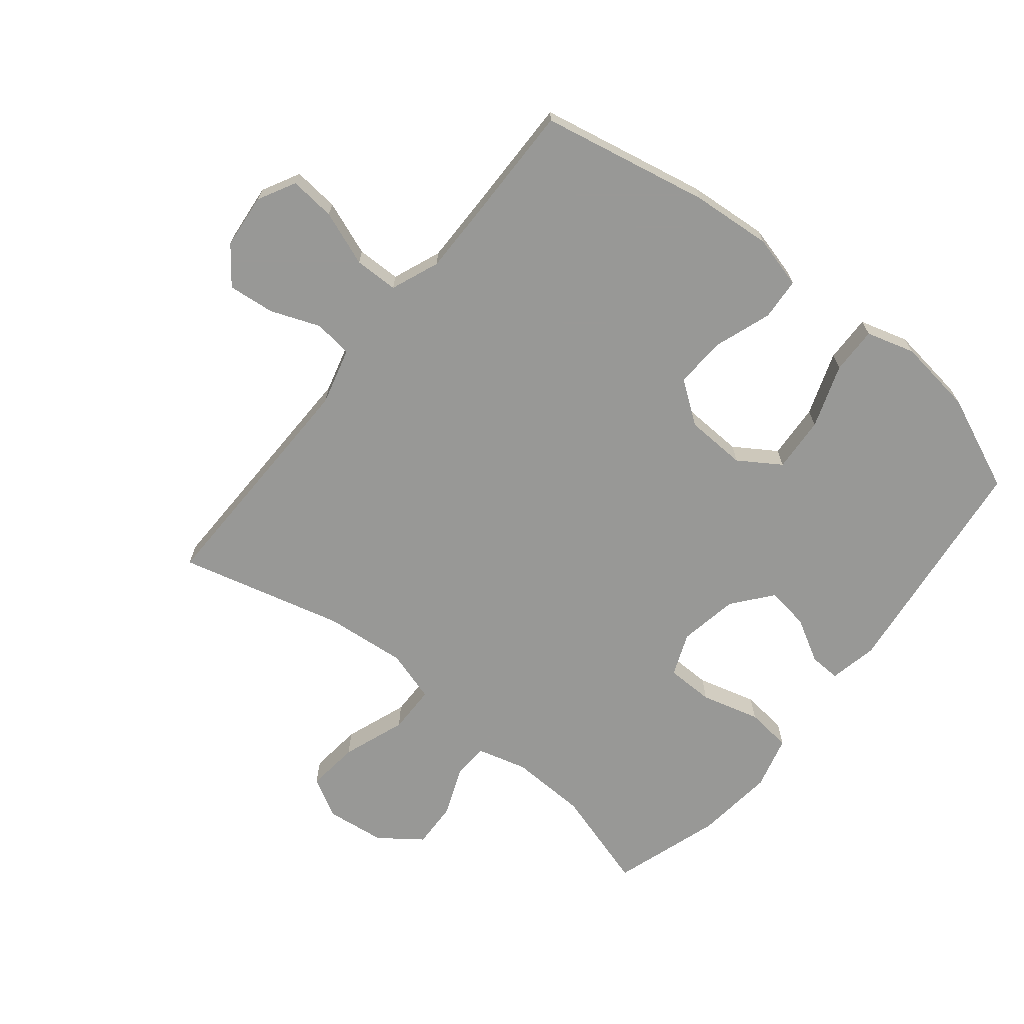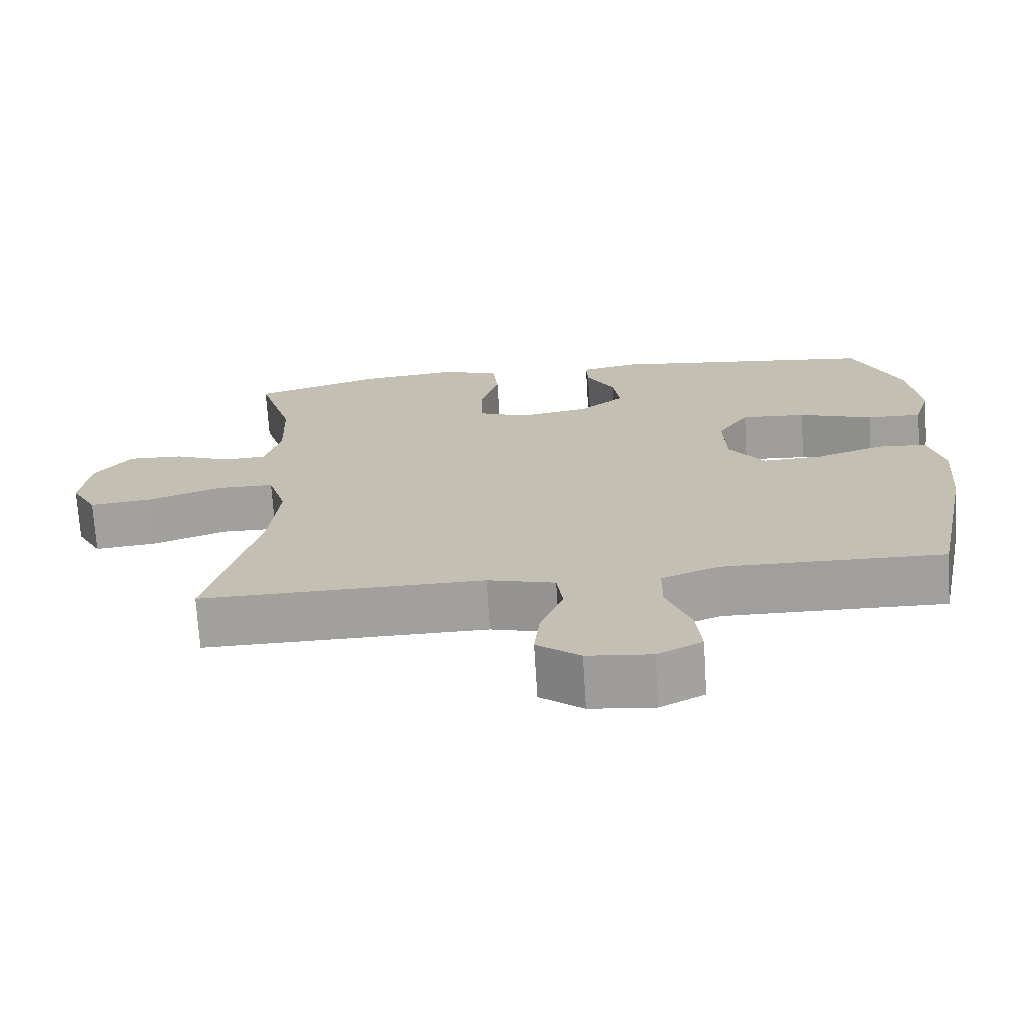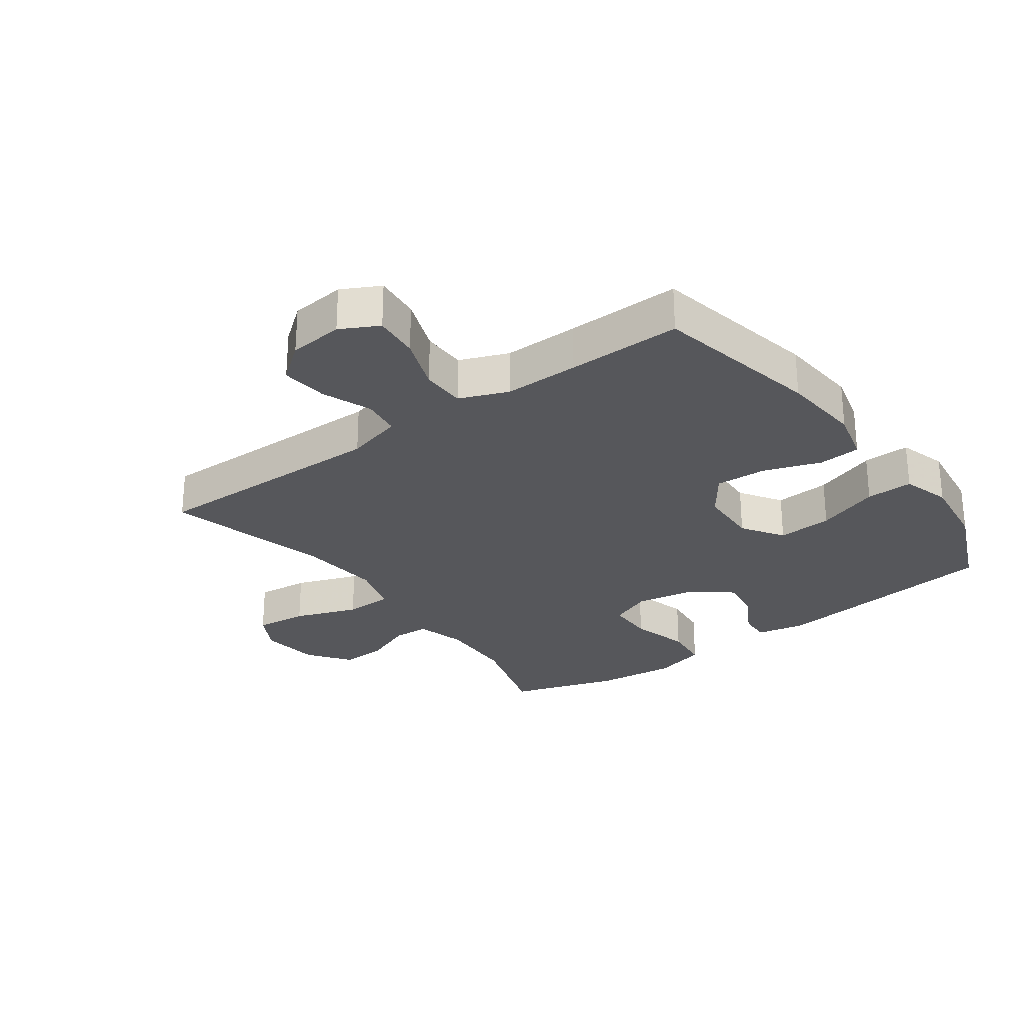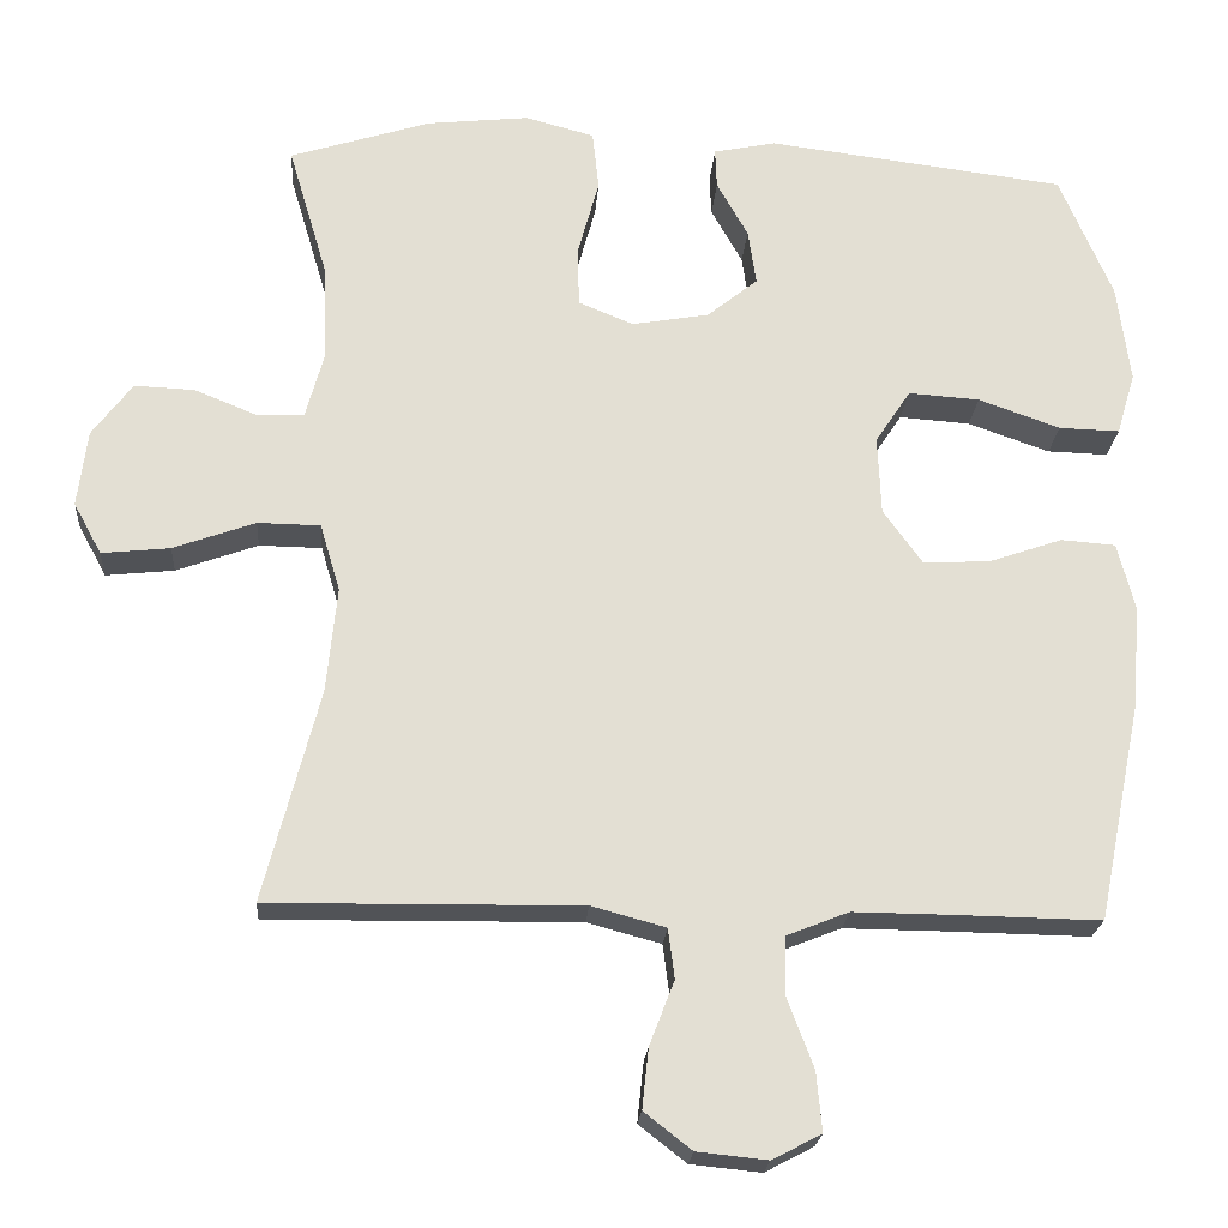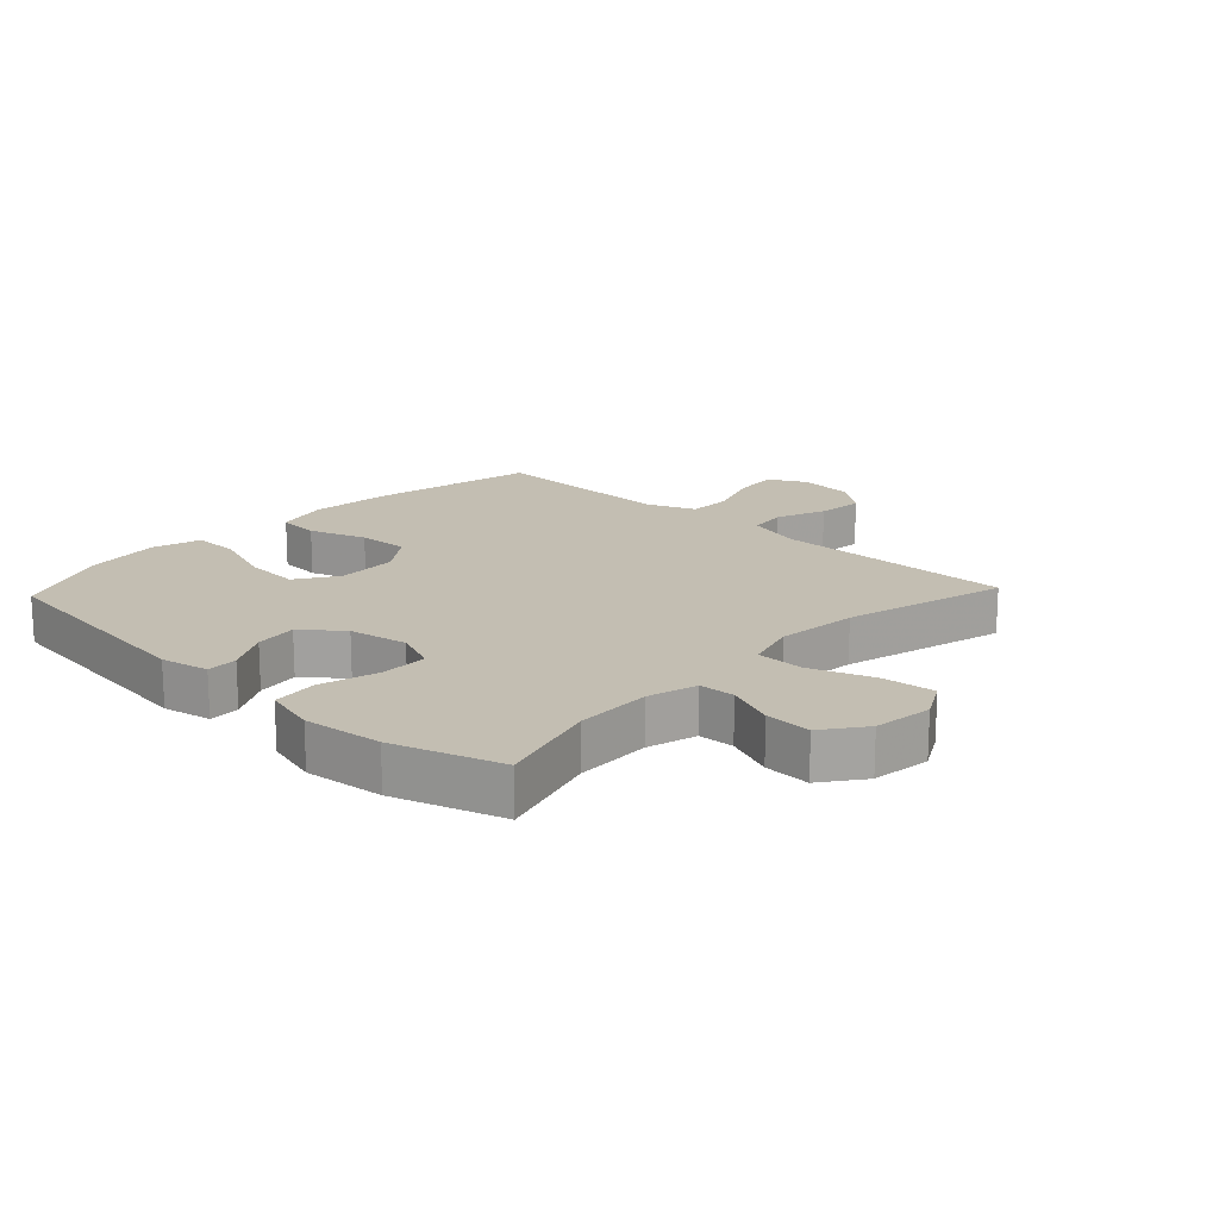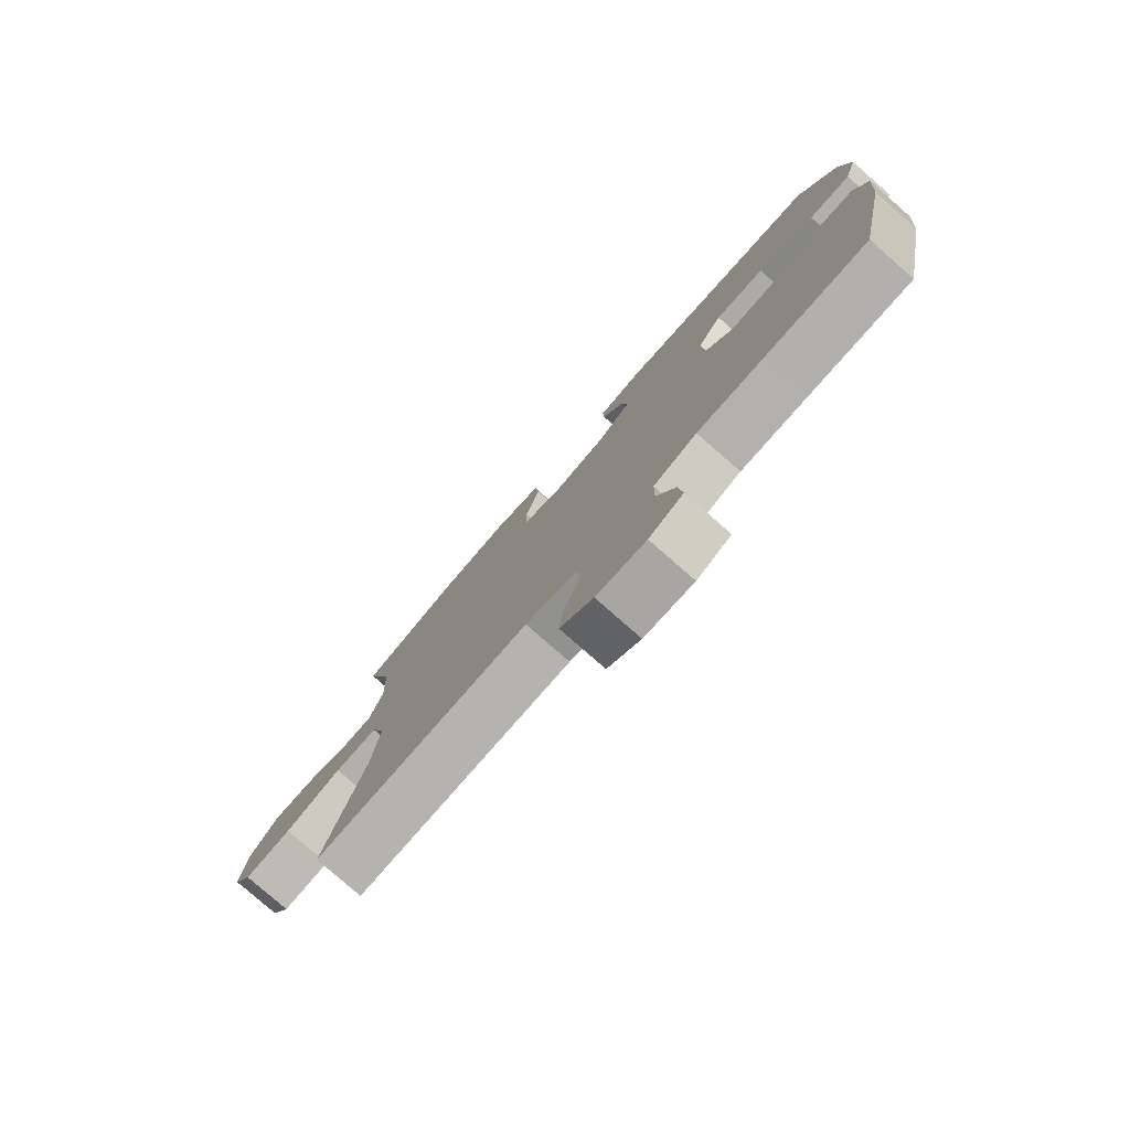
<metadata>
{"format":"obj","ext":"obj","renderer":"f3d","projection":"perspective","resolution":1024,"background":"white","views":[{"elev":-68.5,"azim":-129.0,"up":"+Y"},{"elev":-71.5,"azim":-176.4,"up":"+Z"},{"elev":-27.3,"azim":-143.9,"up":"+Y"},{"elev":-22.1,"azim":175.8,"up":"+Z"},{"elev":17.4,"azim":43.3,"up":"+Y"},{"elev":-79.4,"azim":-131.2,"up":"+Z"}]}
</metadata>
<code>
v 0.5 0.07 -0.5
v 0.112 0.07 -0.495
v 0.02 0.07 -0.52
v 0.012 0.07 -0.582
v 0.043 0.07 -0.662
v 0.051 0.07 -0.737
v -0.008 0.07 -0.783
v -0.096 0.07 -0.792
v -0.157 0.07 -0.76
v -0.15 0.07 -0.686
v -0.117 0.07 -0.598
v -0.118 0.07 -0.527
v -0.196 0.07 -0.496
v -0.316 0.07 -0.497
v -0.5 0.07 -0.5
v -0.555 0.07 -0.229
v -0.566 0.07 -0.099
v -0.544 0.07 -0.014
v -0.476 0.07 -0.009
v -0.384 0.07 -0.041
v -0.301 0.07 -0.045
v -0.252 0.07 0.023
v -0.248 0.07 0.121
v -0.292 0.07 0.188
v -0.381 0.07 0.182
v -0.483 0.07 0.146
v -0.559 0.07 0.144
v -0.582 0.07 0.222
v -0.566 0.07 0.345
v -0.5 0.07 0.5
v -0.127 0.07 0.546
v -0.049 0.07 0.53
v -0.051 0.07 0.48
v -0.09 0.07 0.41
v -0.1 0.07 0.341
v -0.037 0.07 0.29
v 0.059 0.07 0.273
v 0.128 0.07 0.301
v 0.129 0.07 0.378
v 0.103 0.07 0.473
v 0.111 0.07 0.547
v 0.197 0.07 0.57
v 0.325 0.07 0.556
v 0.5 0.07 0.5
v 0.451 0.07 0.335
v 0.447 0.07 0.211
v 0.469 0.07 0.131
v 0.527 0.07 0.128
v 0.606 0.07 0.16
v 0.681 0.07 0.163
v 0.731 0.07 0.096
v 0.743 0.07 0
v 0.708 0.07 -0.064
v 0.623 0.07 -0.055
v 0.521 0.07 -0.018
v 0.443 0.07 -0.019
v 0.418 0.07 -0.103
v 0.431 0.07 -0.235
v 0.5 0 -0.5
v 0.112 0 -0.495
v 0.02 0 -0.52
v 0.012 0 -0.582
v 0.043 0 -0.662
v 0.051 0 -0.737
v -0.008 0 -0.783
v -0.096 0 -0.792
v -0.157 0 -0.76
v -0.15 0 -0.686
v -0.117 0 -0.598
v -0.118 0 -0.527
v -0.196 0 -0.496
v -0.316 0 -0.497
v -0.5 0 -0.5
v -0.555 0 -0.229
v -0.566 0 -0.099
v -0.544 0 -0.014
v -0.476 0 -0.009
v -0.384 0 -0.041
v -0.301 0 -0.045
v -0.252 0 0.023
v -0.248 0 0.121
v -0.292 0 0.188
v -0.381 0 0.182
v -0.483 0 0.146
v -0.559 0 0.144
v -0.582 0 0.222
v -0.566 0 0.345
v -0.5 0 0.5
v -0.127 0 0.546
v -0.049 0 0.53
v -0.051 0 0.48
v -0.09 0 0.41
v -0.1 0 0.341
v -0.037 0 0.29
v 0.059 0 0.273
v 0.128 0 0.301
v 0.129 0 0.378
v 0.103 0 0.473
v 0.111 0 0.547
v 0.197 0 0.57
v 0.325 0 0.556
v 0.5 0 0.5
v 0.451 0 0.335
v 0.447 0 0.211
v 0.469 0 0.131
v 0.527 0 0.128
v 0.606 0 0.16
v 0.681 0 0.163
v 0.731 0 0.096
v 0.743 0 0
v 0.708 0 -0.064
v 0.623 0 -0.055
v 0.521 0 -0.018
v 0.443 0 -0.019
v 0.418 0 -0.103
v 0.431 0 -0.235
f 53 54 55
f 52 53 55
f 51 52 55
f 50 51 55
f 49 50 55
f 48 49 55
f 47 48 55 56
f 46 47 56 57
f 43 44 45
f 42 43 45
f 41 42 45
f 40 41 45
f 39 40 45
f 45 46 57
f 39 45 57
f 38 39 57
f 32 33 34
f 31 32 34
f 30 31 34
f 29 30 34
f 28 29 34
f 27 28 34
f 26 27 34
f 25 26 34
f 24 25 34 35
f 23 24 35 36
f 18 19 20
f 17 18 20
f 16 17 20
f 15 16 20
f 14 15 20
f 13 14 20 21
f 12 13 21 22
f 9 10 11
f 8 9 11
f 7 8 11
f 6 7 11
f 5 6 11
f 4 5 11
f 3 4 11 12
f 23 36 37
f 22 23 37
f 12 22 37
f 3 12 37
f 2 3 37
f 2 37 38
f 1 2 38
f 58 1 38
f 38 57 58
f 113 112 111
f 113 111 110
f 113 110 109
f 113 109 108
f 113 108 107
f 113 107 106
f 114 113 106 105
f 115 114 105 104
f 103 102 101
f 103 101 100
f 103 100 99
f 103 99 98
f 103 98 97
f 115 104 103
f 115 103 97
f 115 97 96
f 92 91 90
f 92 90 89
f 92 89 88
f 92 88 87
f 92 87 86
f 92 86 85
f 92 85 84
f 92 84 83
f 93 92 83 82
f 94 93 82 81
f 78 77 76
f 78 76 75
f 78 75 74
f 78 74 73
f 78 73 72
f 79 78 72 71
f 80 79 71 70
f 69 68 67
f 69 67 66
f 69 66 65
f 69 65 64
f 69 64 63
f 69 63 62
f 70 69 62 61
f 95 94 81
f 95 81 80
f 95 80 70
f 95 70 61
f 95 61 60
f 96 95 60
f 96 60 59
f 96 59 116
f 116 115 96
f 1 59 60 2
f 2 60 61 3
f 3 61 62 4
f 4 62 63 5
f 5 63 64 6
f 6 64 65 7
f 7 65 66 8
f 8 66 67 9
f 9 67 68 10
f 10 68 69 11
f 11 69 70 12
f 12 70 71 13
f 13 71 72 14
f 14 72 73 15
f 15 73 74 16
f 16 74 75 17
f 17 75 76 18
f 18 76 77 19
f 19 77 78 20
f 20 78 79 21
f 21 79 80 22
f 22 80 81 23
f 23 81 82 24
f 24 82 83 25
f 25 83 84 26
f 26 84 85 27
f 27 85 86 28
f 28 86 87 29
f 29 87 88 30
f 30 88 89 31
f 31 89 90 32
f 32 90 91 33
f 33 91 92 34
f 34 92 93 35
f 35 93 94 36
f 36 94 95 37
f 37 95 96 38
f 38 96 97 39
f 39 97 98 40
f 40 98 99 41
f 41 99 100 42
f 42 100 101 43
f 43 101 102 44
f 44 102 103 45
f 45 103 104 46
f 46 104 105 47
f 47 105 106 48
f 48 106 107 49
f 49 107 108 50
f 50 108 109 51
f 51 109 110 52
f 52 110 111 53
f 53 111 112 54
f 54 112 113 55
f 55 113 114 56
f 56 114 115 57
f 57 115 116 58
f 58 116 59 1

</code>
